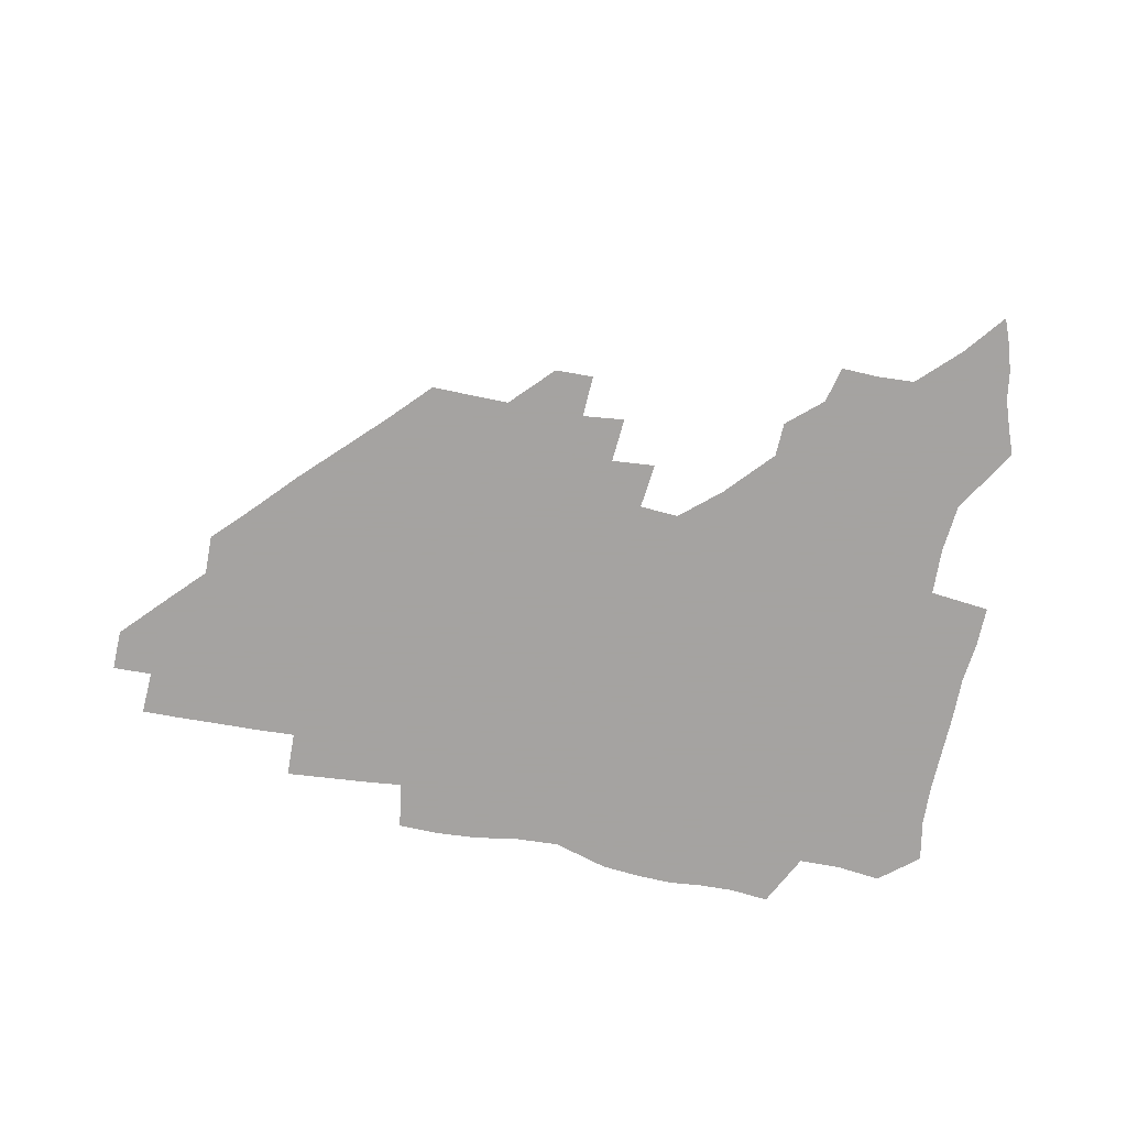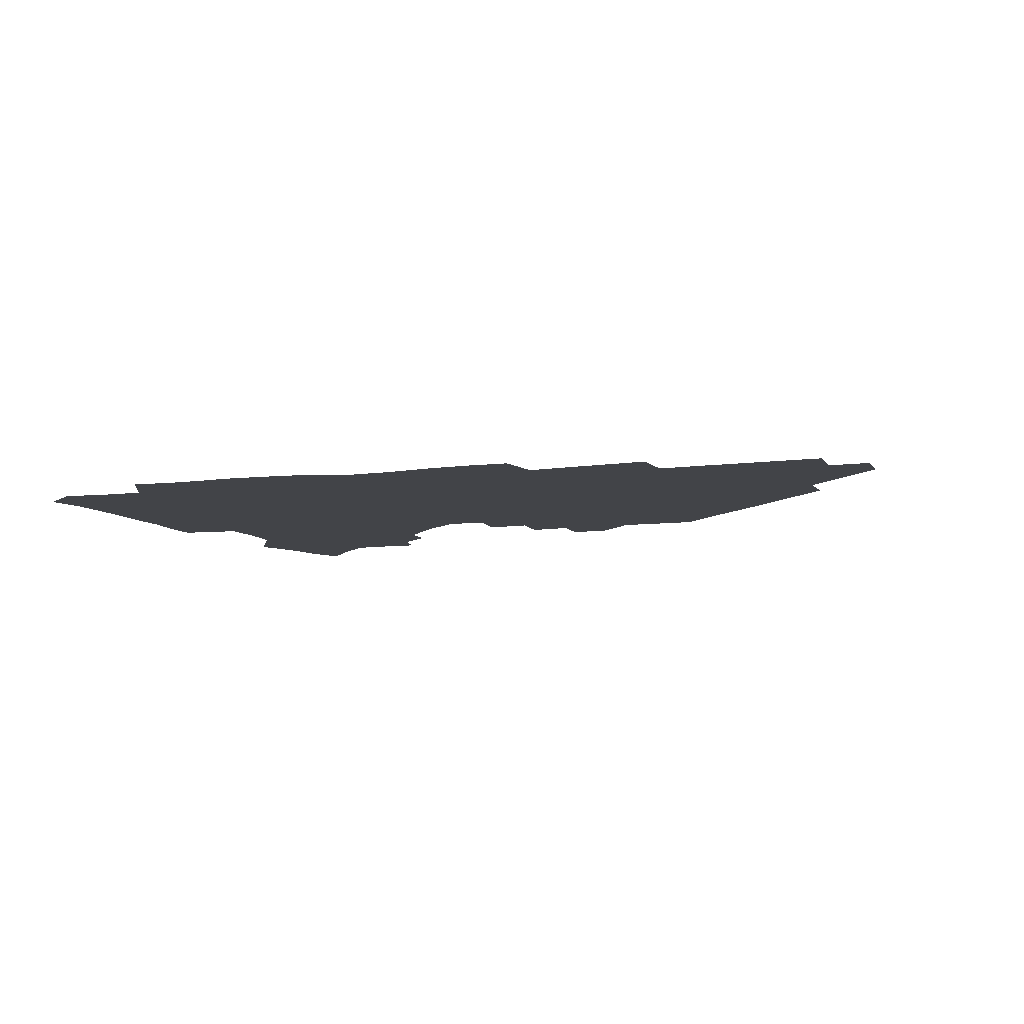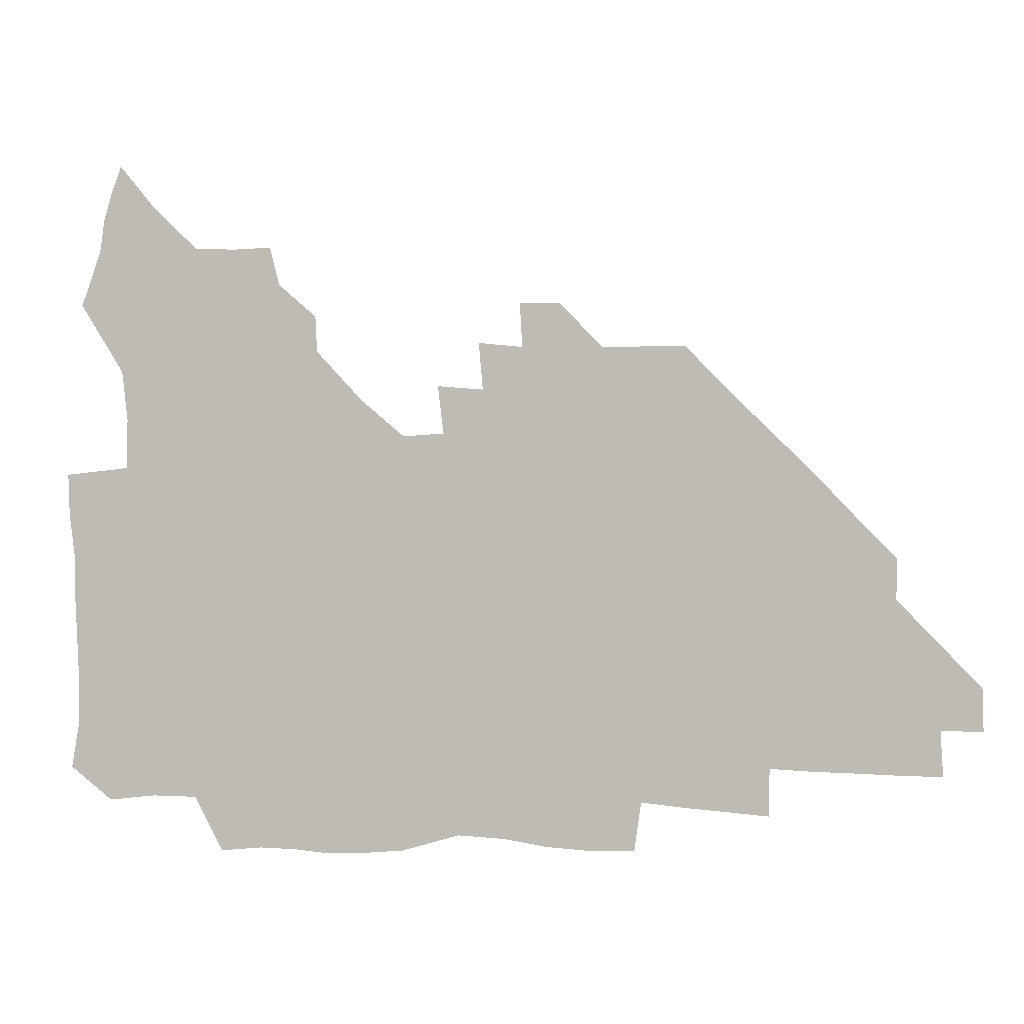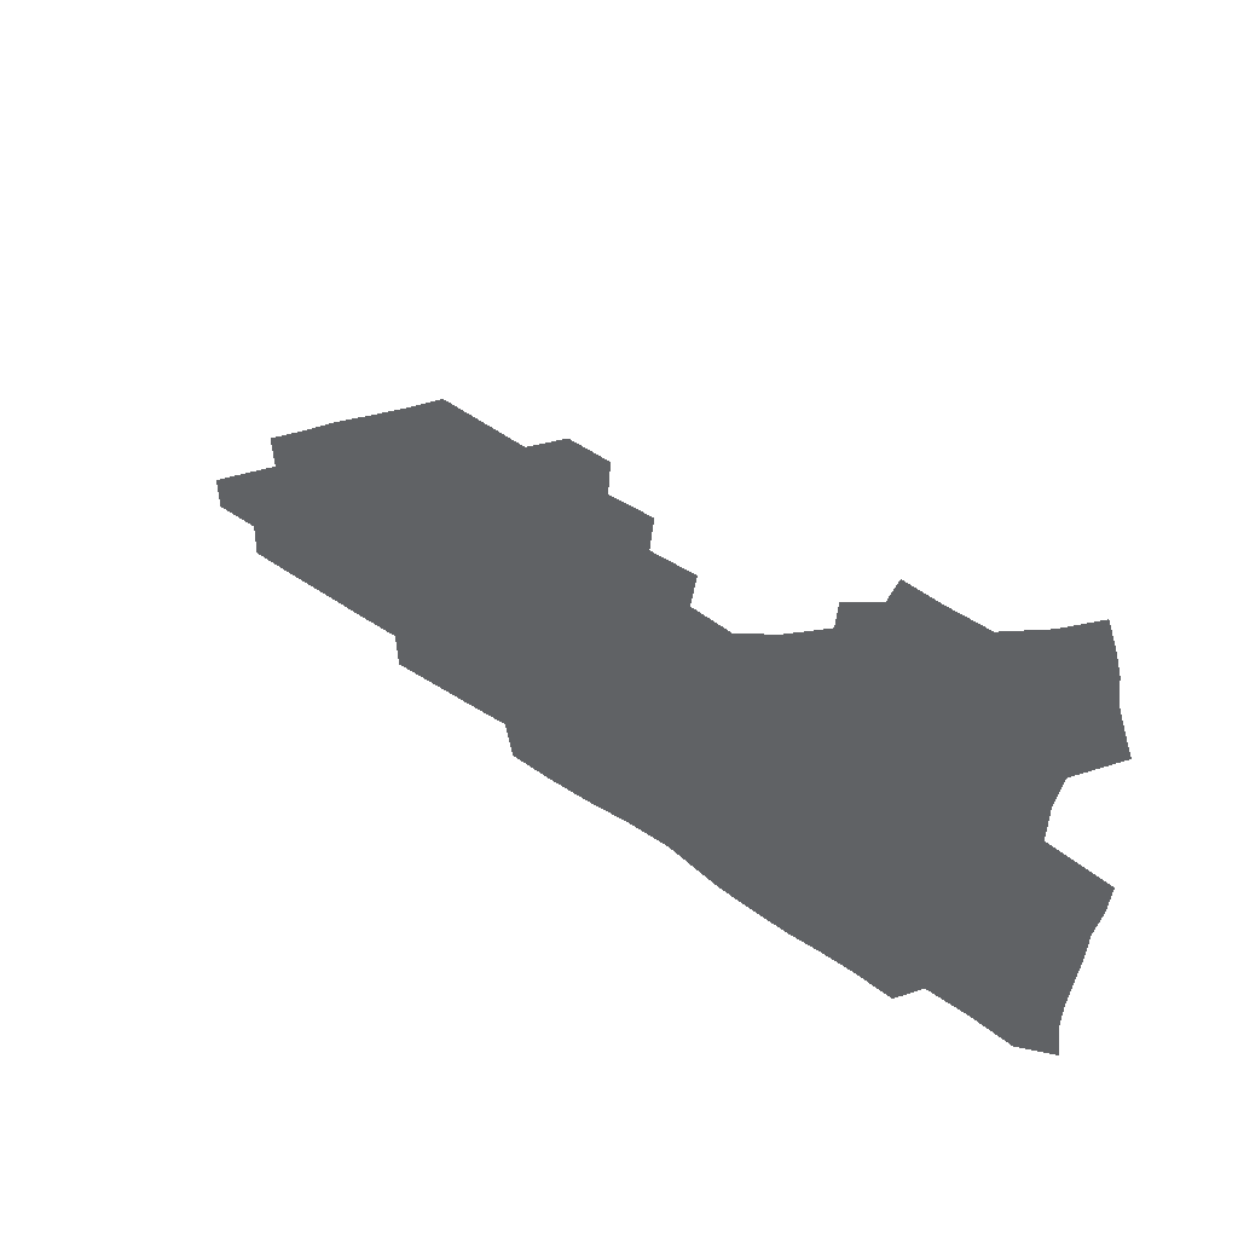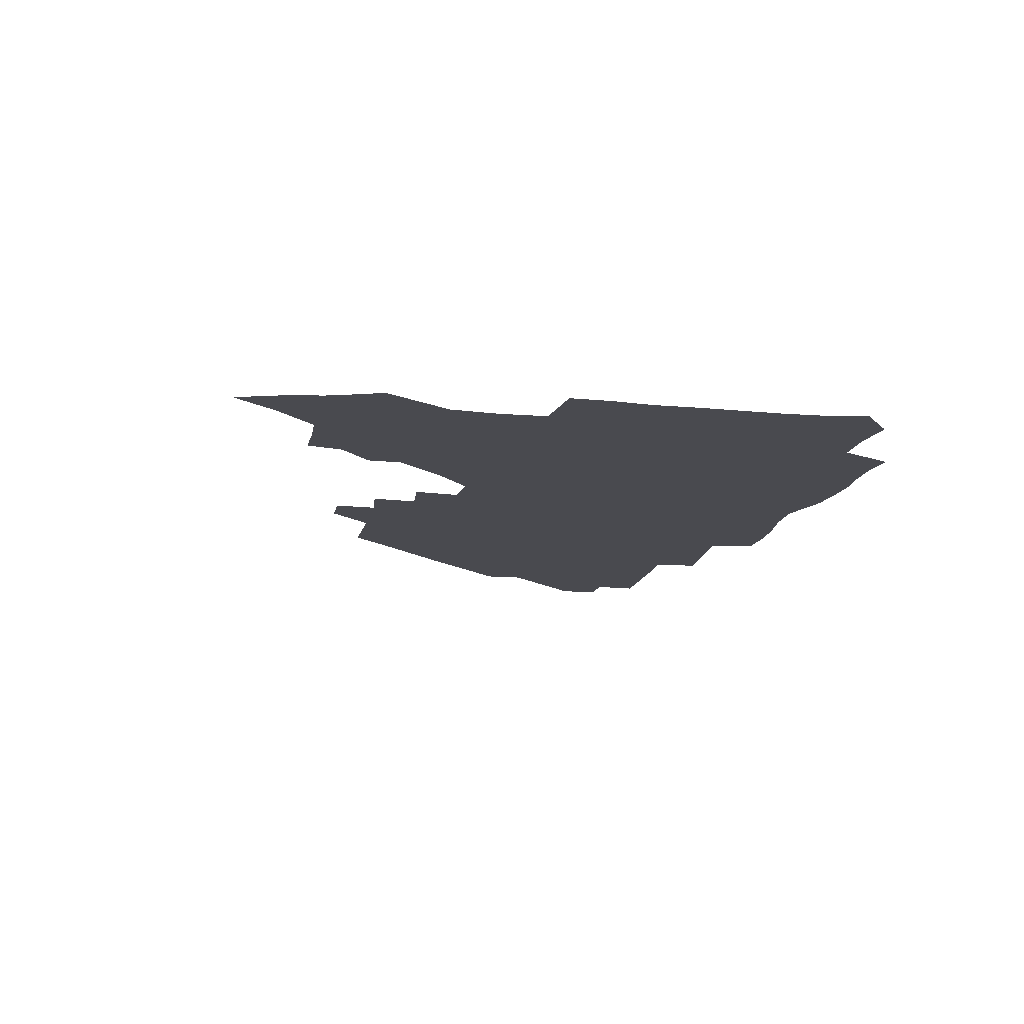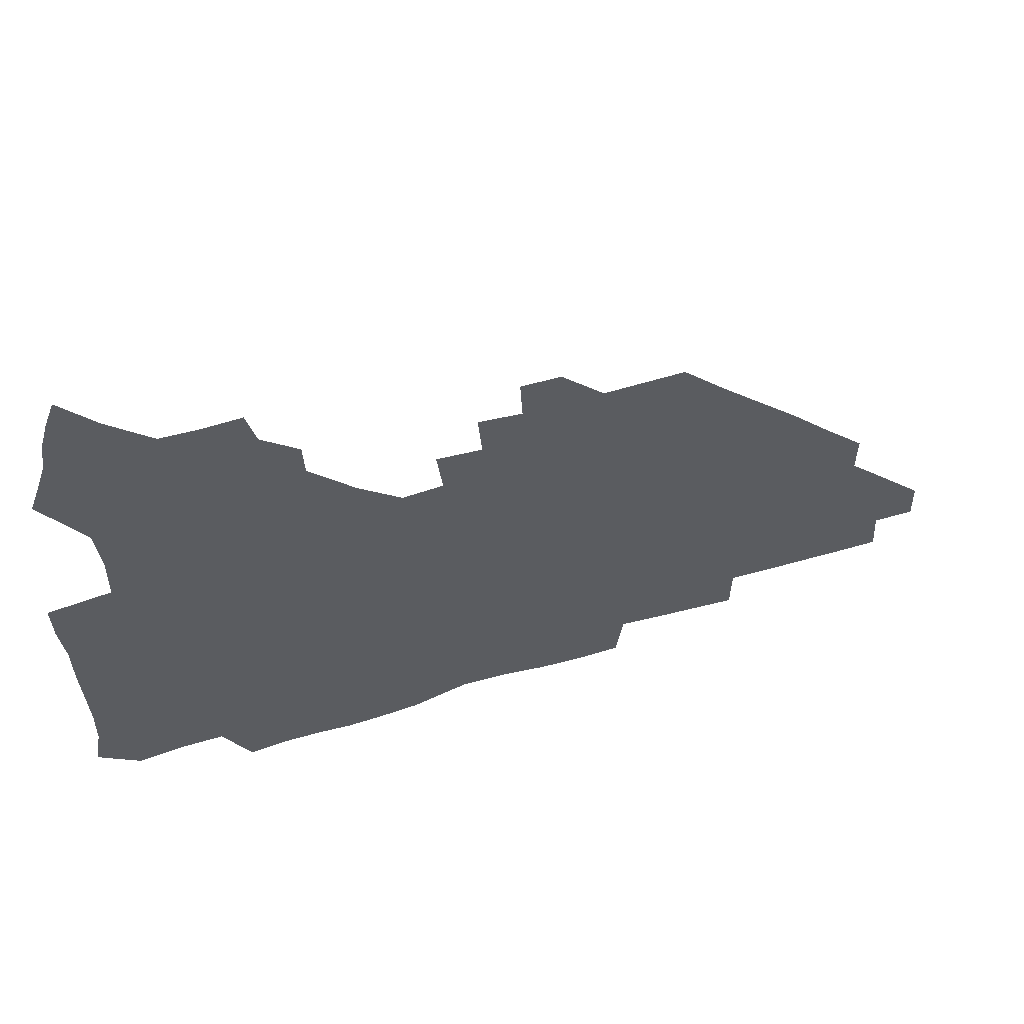
<metadata>
{"format":"obj","ext":"obj","renderer":"f3d","projection":"perspective","resolution":1024,"background":"white","views":[{"elev":-73.1,"azim":169.2,"up":"+Z"},{"elev":-7.8,"azim":20.9,"up":"+Z"},{"elev":2.5,"azim":9.2,"up":"+Y"},{"elev":56.1,"azim":-144.4,"up":"+Y"},{"elev":-13.6,"azim":-101.1,"up":"+Z"},{"elev":56.9,"azim":-17.3,"up":"+Y"}]}
</metadata>
<code>
v 264.4 189.6 0
v 267.1 205.4 0
v 267.5 220.8 0
v 266.9 236.4 0
v 266.2 252.4 0
v 266.1 268.8 0
v 264.3 284.4 0
v 263.9 299.4 0
v 279.5 177.6 0
v 283.6 194.2 0
v 285.4 209.6 0
v 286.6 224.9 0
v 286.4 239.8 0
v 285.9 254.9 0
v 287.5 270.6 0
v 287.4 286 0
v 286.8 302 0
v 287.1 319.8 0
v 285.2 337.8 0
v 269.9 362.5 0
v 273.7 372.8 0
v 277.1 382.9 0
v 278.7 393.8 0
v 281.6 403.9 0
v 285.3 413.6 0
v 296.3 179.6 0
v 299.9 196 0
v 302.4 212 0
v 303.1 226.7 0
v 302.8 241.2 0
v 303.2 256.1 0
v 305.5 271.4 0
v 305.5 286 0
v 304.5 300.7 0
v 304.6 315.6 0
v 306 330.1 0
v 304.6 345.9 0
v 300 362.1 0
v 295.2 377.2 0
v 296.9 387.9 0
v 298.1 398.2 0
v 312.4 179.5 0
v 315.5 196.9 0
v 316.8 212.2 0
v 317.4 226.9 0
v 317.9 241.6 0
v 318.6 256.3 0
v 320.8 271.5 0
v 321.1 285.9 0
v 320.6 300.2 0
v 321.1 314.3 0
v 320.9 328.3 0
v 319.5 343.3 0
v 319.1 356.9 0
v 316.9 370.5 0
v 313.8 383.2 0
v 322.6 159.7 0
v 328.4 181.8 0
v 330.5 197.6 0
v 331.4 212.4 0
v 331.4 226.6 0
v 332.5 241.5 0
v 333.3 256.1 0
v 336.1 271.6 0
v 336.7 285.8 0
v 336.2 299.9 0
v 335.6 314 0
v 334.8 328.1 0
v 333.4 342.8 0
v 333.8 355.7 0
v 332.5 368.7 0
v 328.3 382.6 0
v 337.4 161.2 0
v 342.4 181.4 0
v 345.3 198 0
v 346 212.5 0
v 347 227.2 0
v 347.2 241.6 0
v 349.1 256.6 0
v 351.2 271.6 0
v 352.1 285.7 0
v 351.4 299.5 0
v 349.4 314.2 0
v 348.2 328.6 0
v 347 343.2 0
v 346.5 356.4 0
v 345.5 369.4 0
v 342.1 383.1 0
v 350.7 161 0
v 357.1 182 0
v 360.2 198.4 0
v 361.8 213.3 0
v 362.3 227.7 0
v 363.8 242.6 0
v 364.6 257.1 0
v 366.1 271.6 0
v 366.4 285.5 0
v 366.3 299.1 0
v 364.7 313.2 0
v 362.3 328.2 0
v 359.7 345 0
v 359.1 357.9 0
v 363.2 159.8 0
v 372 183.1 0
v 375.7 199.2 0
v 377.8 214.2 0
v 378.1 228.3 0
v 380.1 243.5 0
v 380.7 257.8 0
v 380.9 271.8 0
v 380.6 285.6 0
v 380.1 299.1 0
v 378.5 313.1 0
v 376.5 327 0
v 376.7 160.4 0
v 386.8 183.6 0
v 392 200.6 0
v 393.2 214.8 0
v 394.2 229.2 0
v 394.8 243.5 0
v 394.7 257.6 0
v 394.7 271.7 0
v 394.5 285.7 0
v 393.6 299.9 0
v 392 314 0
v 391.3 161.8 0
v 403.2 184.9 0
v 407.1 200.7 0
v 408.2 214.8 0
v 408.9 229.1 0
v 408.8 243.1 0
v 409 257.4 0
v 408.7 271.6 0
v 409.2 285.8 0
v 408 300.5 0
v 406.8 315.1 0
v 404.7 332.3 0
v 412.1 168 0
v 419.3 185.6 0
v 421.5 200 0
v 422.6 214.3 0
v 423.6 228.9 0
v 423.3 242.9 0
v 423.7 257.4 0
v 423.5 271.8 0
v 423.1 286.3 0
v 422.6 300.9 0
v 421.7 315.9 0
v 421.3 331 0
v 419.9 347.9 0
v 429.1 167.2 0
v 434.4 184.7 0
v 436.1 199.2 0
v 437.2 213.8 0
v 437.8 228.3 0
v 438 242.7 0
v 438.1 257.2 0
v 437.9 271.7 0
v 437.7 286.2 0
v 437.7 300.7 0
v 437 315.6 0
v 436.2 331.1 0
v 435.8 346.3 0
v 434.9 362.1 0
v 445 164.7 0
v 449.3 183.4 0
v 450.8 198.4 0
v 452.2 213.6 0
v 452.4 227.9 0
v 452.4 242.4 0
v 452.5 256.9 0
v 452.6 271.6 0
v 452.2 286.3 0
v 452.2 300.8 0
v 451.8 315.8 0
v 451.2 330.8 0
v 450.6 345.9 0
v 449.5 361.9 0
v 461.1 163.7 0
v 464.2 182.2 0
v 465.8 198 0
v 466.7 213 0
v 467.1 227.6 0
v 467.2 242.2 0
v 467.3 256.8 0
v 467.6 271.5 0
v 467.3 286.1 0
v 466.9 301 0
v 466.5 315.8 0
v 466.1 330.6 0
v 465.1 346.1 0
v 476.8 164.1 0
v 479.3 182 0
v 480.6 197.4 0
v 481.3 212.2 0
v 481.8 227.3 0
v 482.1 242 0
v 482 256.7 0
v 482 271.4 0
v 482 286 0
v 481.5 301.5 0
v 481.2 316.1 0
v 480.7 330.9 0
v 479.8 346.3 0
v 494.5 180.5 0
v 495.5 197.1 0
v 496.1 211.8 0
v 496.6 227.2 0
v 497 242.1 0
v 496.9 256.7 0
v 496.8 271.4 0
v 496.7 286.1 0
v 496.1 301.5 0
v 495.8 316.1 0
v 495.4 330.8 0
v 494.5 346.6 0
v 509.9 179.4 0
v 510.4 196.3 0
v 511 211.8 0
v 511.3 227 0
v 511.5 242 0
v 511.5 256.6 0
v 511.6 271.3 0
v 511.3 286.1 0
v 510.8 301.3 0
v 510.5 316.1 0
v 509.9 330.9 0
v 525.1 178.2 0
v 525.4 195.3 0
v 525.9 211.1 0
v 526 226.8 0
v 526.1 241.7 0
v 526.1 256.6 0
v 526 271.3 0
v 525.8 286.1 0
v 525.5 301.1 0
v 524.9 316.2 0
v 540.8 194.7 0
v 540.7 211.1 0
v 540.6 226.8 0
v 540.7 241.6 0
v 540.8 256.4 0
v 540.4 271.3 0
v 540.3 286.1 0
v 540.1 301.6 0
v 556.1 194.5 0
v 555.5 211.2 0
v 555.4 226.6 0
v 555.5 241.5 0
v 555.2 256.5 0
v 555 271.4 0
v 554.7 286.3 0
v 571.5 194.1 0
v 570.6 210.7 0
v 570.1 226.3 0
v 570 241.4 0
v 569.6 256.5 0
v 569.7 271.4 0
v 586.3 194 0
v 585.3 210.5 0
v 585.1 225.9 0
v 584.2 241.6 0
v 600.2 210.2 0
v 599.7 225.7 0
f 9 10 1
f 1 10 2
f 10 11 2
f 2 11 3
f 11 12 3
f 3 12 4
f 12 13 4
f 4 13 5
f 13 14 5
f 5 14 6
f 14 15 6
f 6 15 7
f 15 16 7
f 7 16 8
f 16 17 8
f 9 26 10
f 26 27 10
f 10 27 11
f 27 28 11
f 11 28 12
f 28 29 12
f 12 29 13
f 29 30 13
f 13 30 14
f 30 31 14
f 14 31 15
f 31 32 15
f 15 32 16
f 32 33 16
f 16 33 17
f 33 34 17
f 17 34 18
f 34 35 18
f 18 35 19
f 35 36 19
f 19 36 20
f 36 37 20
f 20 37 21
f 37 38 21
f 21 38 22
f 38 39 22
f 22 39 23
f 39 40 23
f 23 40 24
f 40 41 24
f 24 41 25
f 26 42 27
f 42 43 27
f 27 43 28
f 43 44 28
f 28 44 29
f 44 45 29
f 29 45 30
f 45 46 30
f 30 46 31
f 46 47 31
f 31 47 32
f 47 48 32
f 32 48 33
f 48 49 33
f 33 49 34
f 49 50 34
f 34 50 35
f 50 51 35
f 35 51 36
f 51 52 36
f 36 52 37
f 52 53 37
f 37 53 38
f 53 54 38
f 38 54 39
f 54 55 39
f 39 55 40
f 55 56 40
f 40 56 41
f 57 58 42
f 42 58 43
f 58 59 43
f 43 59 44
f 59 60 44
f 44 60 45
f 60 61 45
f 45 61 46
f 61 62 46
f 46 62 47
f 62 63 47
f 47 63 48
f 63 64 48
f 48 64 49
f 64 65 49
f 49 65 50
f 65 66 50
f 50 66 51
f 66 67 51
f 51 67 52
f 67 68 52
f 52 68 53
f 68 69 53
f 53 69 54
f 69 70 54
f 54 70 55
f 70 71 55
f 55 71 56
f 71 72 56
f 57 73 58
f 73 74 58
f 58 74 59
f 74 75 59
f 59 75 60
f 75 76 60
f 60 76 61
f 76 77 61
f 61 77 62
f 77 78 62
f 62 78 63
f 78 79 63
f 63 79 64
f 79 80 64
f 64 80 65
f 80 81 65
f 65 81 66
f 81 82 66
f 66 82 67
f 82 83 67
f 67 83 68
f 83 84 68
f 68 84 69
f 84 85 69
f 69 85 70
f 85 86 70
f 70 86 71
f 86 87 71
f 71 87 72
f 87 88 72
f 73 89 74
f 89 90 74
f 74 90 75
f 90 91 75
f 75 91 76
f 91 92 76
f 76 92 77
f 92 93 77
f 77 93 78
f 93 94 78
f 78 94 79
f 94 95 79
f 79 95 80
f 95 96 80
f 80 96 81
f 96 97 81
f 81 97 82
f 97 98 82
f 82 98 83
f 98 99 83
f 83 99 84
f 99 100 84
f 84 100 85
f 100 101 85
f 85 101 86
f 101 102 86
f 86 102 87
f 89 103 90
f 103 104 90
f 90 104 91
f 104 105 91
f 91 105 92
f 105 106 92
f 92 106 93
f 106 107 93
f 93 107 94
f 107 108 94
f 94 108 95
f 108 109 95
f 95 109 96
f 109 110 96
f 96 110 97
f 110 111 97
f 97 111 98
f 111 112 98
f 98 112 99
f 112 113 99
f 99 113 100
f 113 114 100
f 100 114 101
f 103 115 104
f 115 116 104
f 104 116 105
f 116 117 105
f 105 117 106
f 117 118 106
f 106 118 107
f 118 119 107
f 107 119 108
f 119 120 108
f 108 120 109
f 120 121 109
f 109 121 110
f 121 122 110
f 110 122 111
f 122 123 111
f 111 123 112
f 123 124 112
f 112 124 113
f 124 125 113
f 113 125 114
f 115 126 116
f 126 127 116
f 116 127 117
f 127 128 117
f 117 128 118
f 128 129 118
f 118 129 119
f 129 130 119
f 119 130 120
f 130 131 120
f 120 131 121
f 131 132 121
f 121 132 122
f 132 133 122
f 122 133 123
f 133 134 123
f 123 134 124
f 134 135 124
f 124 135 125
f 135 136 125
f 126 138 127
f 138 139 127
f 127 139 128
f 139 140 128
f 128 140 129
f 140 141 129
f 129 141 130
f 141 142 130
f 130 142 131
f 142 143 131
f 131 143 132
f 143 144 132
f 132 144 133
f 144 145 133
f 133 145 134
f 145 146 134
f 134 146 135
f 146 147 135
f 135 147 136
f 147 148 136
f 136 148 137
f 148 149 137
f 138 151 139
f 151 152 139
f 139 152 140
f 152 153 140
f 140 153 141
f 153 154 141
f 141 154 142
f 154 155 142
f 142 155 143
f 155 156 143
f 143 156 144
f 156 157 144
f 144 157 145
f 157 158 145
f 145 158 146
f 158 159 146
f 146 159 147
f 159 160 147
f 147 160 148
f 160 161 148
f 148 161 149
f 161 162 149
f 149 162 150
f 162 163 150
f 151 165 152
f 165 166 152
f 152 166 153
f 166 167 153
f 153 167 154
f 167 168 154
f 154 168 155
f 168 169 155
f 155 169 156
f 169 170 156
f 156 170 157
f 170 171 157
f 157 171 158
f 171 172 158
f 158 172 159
f 172 173 159
f 159 173 160
f 173 174 160
f 160 174 161
f 174 175 161
f 161 175 162
f 175 176 162
f 162 176 163
f 176 177 163
f 163 177 164
f 177 178 164
f 165 179 166
f 179 180 166
f 166 180 167
f 180 181 167
f 167 181 168
f 181 182 168
f 168 182 169
f 182 183 169
f 169 183 170
f 183 184 170
f 170 184 171
f 184 185 171
f 171 185 172
f 185 186 172
f 172 186 173
f 186 187 173
f 173 187 174
f 187 188 174
f 174 188 175
f 188 189 175
f 175 189 176
f 189 190 176
f 176 190 177
f 190 191 177
f 177 191 178
f 179 192 180
f 192 193 180
f 180 193 181
f 193 194 181
f 181 194 182
f 194 195 182
f 182 195 183
f 195 196 183
f 183 196 184
f 196 197 184
f 184 197 185
f 197 198 185
f 185 198 186
f 198 199 186
f 186 199 187
f 199 200 187
f 187 200 188
f 200 201 188
f 188 201 189
f 201 202 189
f 189 202 190
f 202 203 190
f 190 203 191
f 203 204 191
f 193 205 194
f 205 206 194
f 194 206 195
f 206 207 195
f 195 207 196
f 207 208 196
f 196 208 197
f 208 209 197
f 197 209 198
f 209 210 198
f 198 210 199
f 210 211 199
f 199 211 200
f 211 212 200
f 200 212 201
f 212 213 201
f 201 213 202
f 213 214 202
f 202 214 203
f 214 215 203
f 203 215 204
f 215 216 204
f 205 217 206
f 217 218 206
f 206 218 207
f 218 219 207
f 207 219 208
f 219 220 208
f 208 220 209
f 220 221 209
f 209 221 210
f 221 222 210
f 210 222 211
f 222 223 211
f 211 223 212
f 223 224 212
f 212 224 213
f 224 225 213
f 213 225 214
f 225 226 214
f 214 226 215
f 226 227 215
f 215 227 216
f 217 228 218
f 228 229 218
f 218 229 219
f 229 230 219
f 219 230 220
f 230 231 220
f 220 231 221
f 231 232 221
f 221 232 222
f 232 233 222
f 222 233 223
f 233 234 223
f 223 234 224
f 234 235 224
f 224 235 225
f 235 236 225
f 225 236 226
f 236 237 226
f 226 237 227
f 229 238 230
f 238 239 230
f 230 239 231
f 239 240 231
f 231 240 232
f 240 241 232
f 232 241 233
f 241 242 233
f 233 242 234
f 242 243 234
f 234 243 235
f 243 244 235
f 235 244 236
f 244 245 236
f 236 245 237
f 238 246 239
f 246 247 239
f 239 247 240
f 247 248 240
f 240 248 241
f 248 249 241
f 241 249 242
f 249 250 242
f 242 250 243
f 250 251 243
f 243 251 244
f 251 252 244
f 244 252 245
f 246 253 247
f 253 254 247
f 247 254 248
f 254 255 248
f 248 255 249
f 255 256 249
f 249 256 250
f 256 257 250
f 250 257 251
f 257 258 251
f 251 258 252
f 253 259 254
f 259 260 254
f 254 260 255
f 260 261 255
f 255 261 256
f 261 262 256
f 256 262 257
f 260 263 261
f 263 264 261
f 261 264 262

</code>
